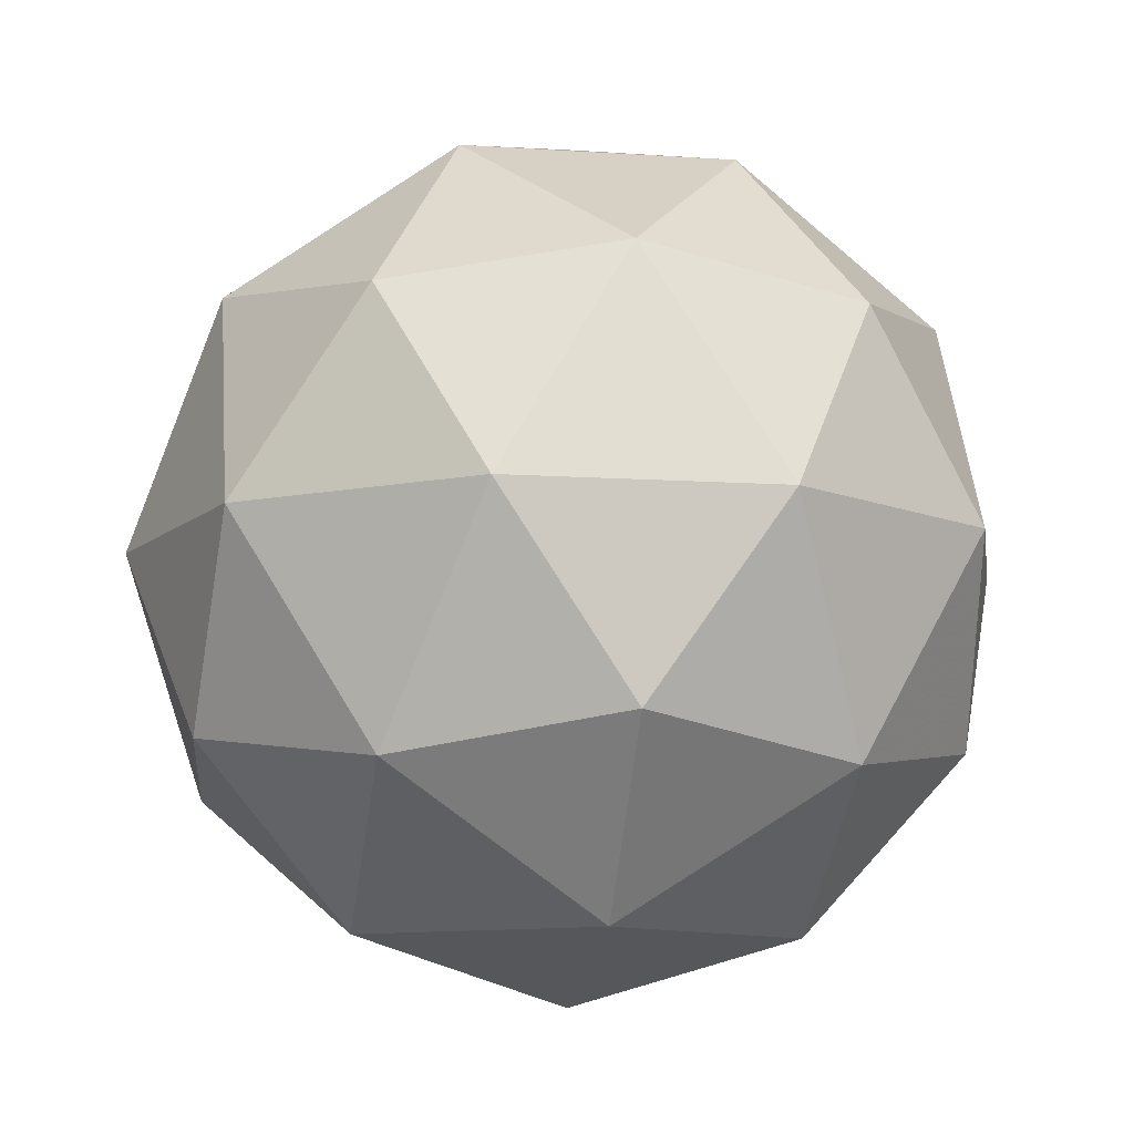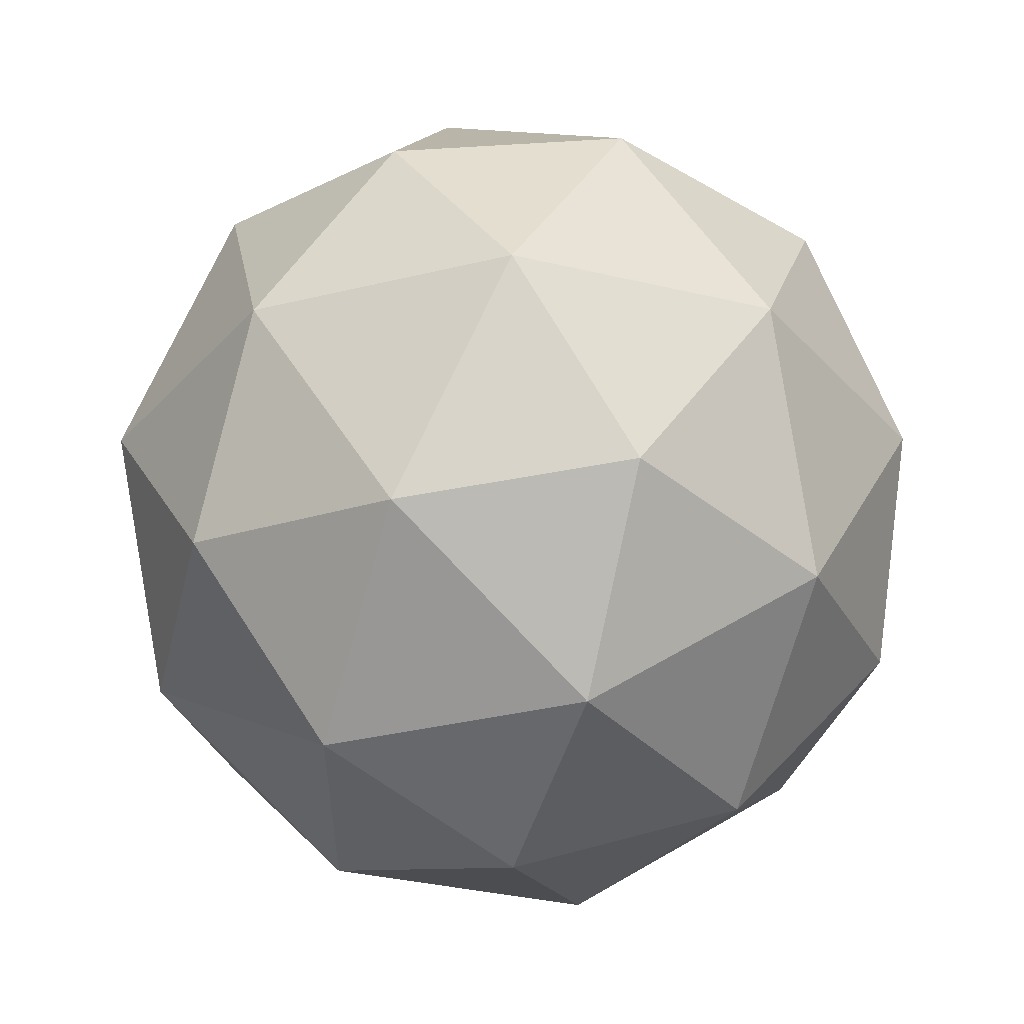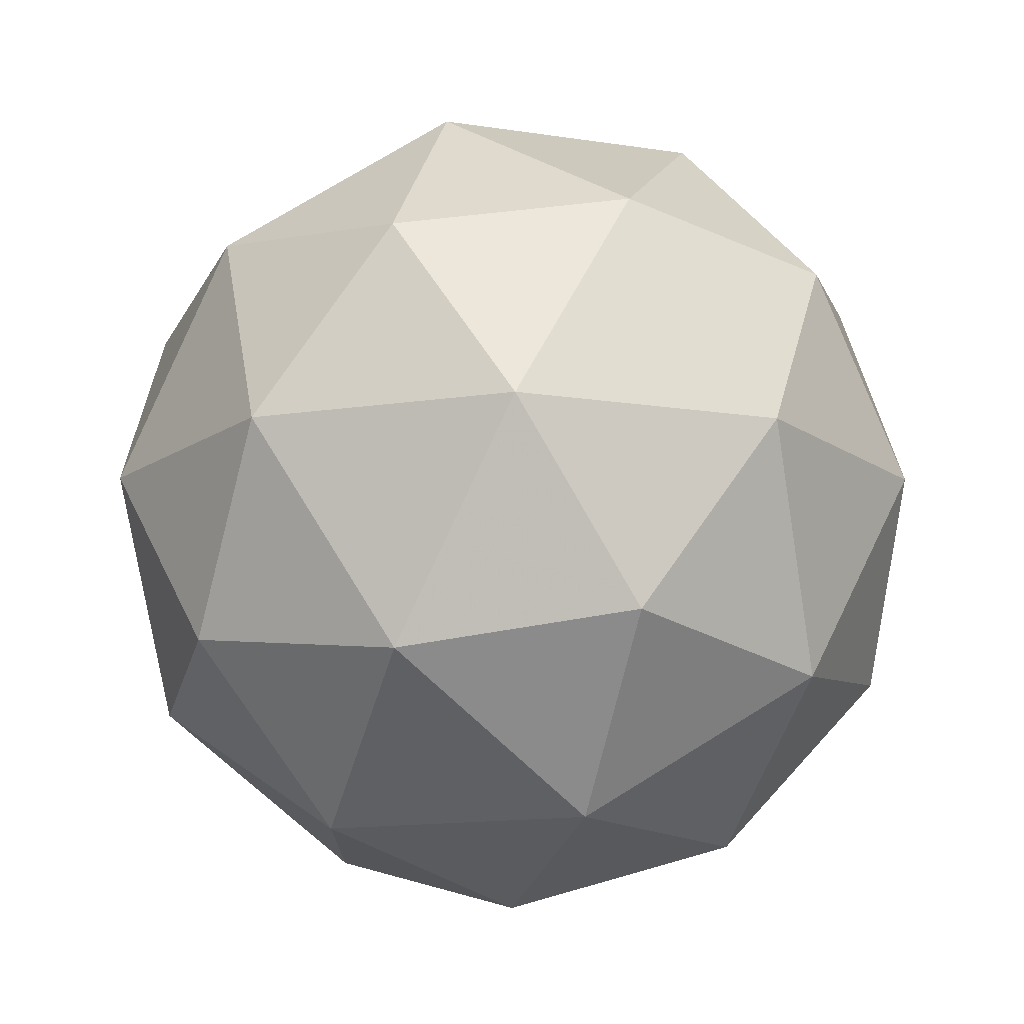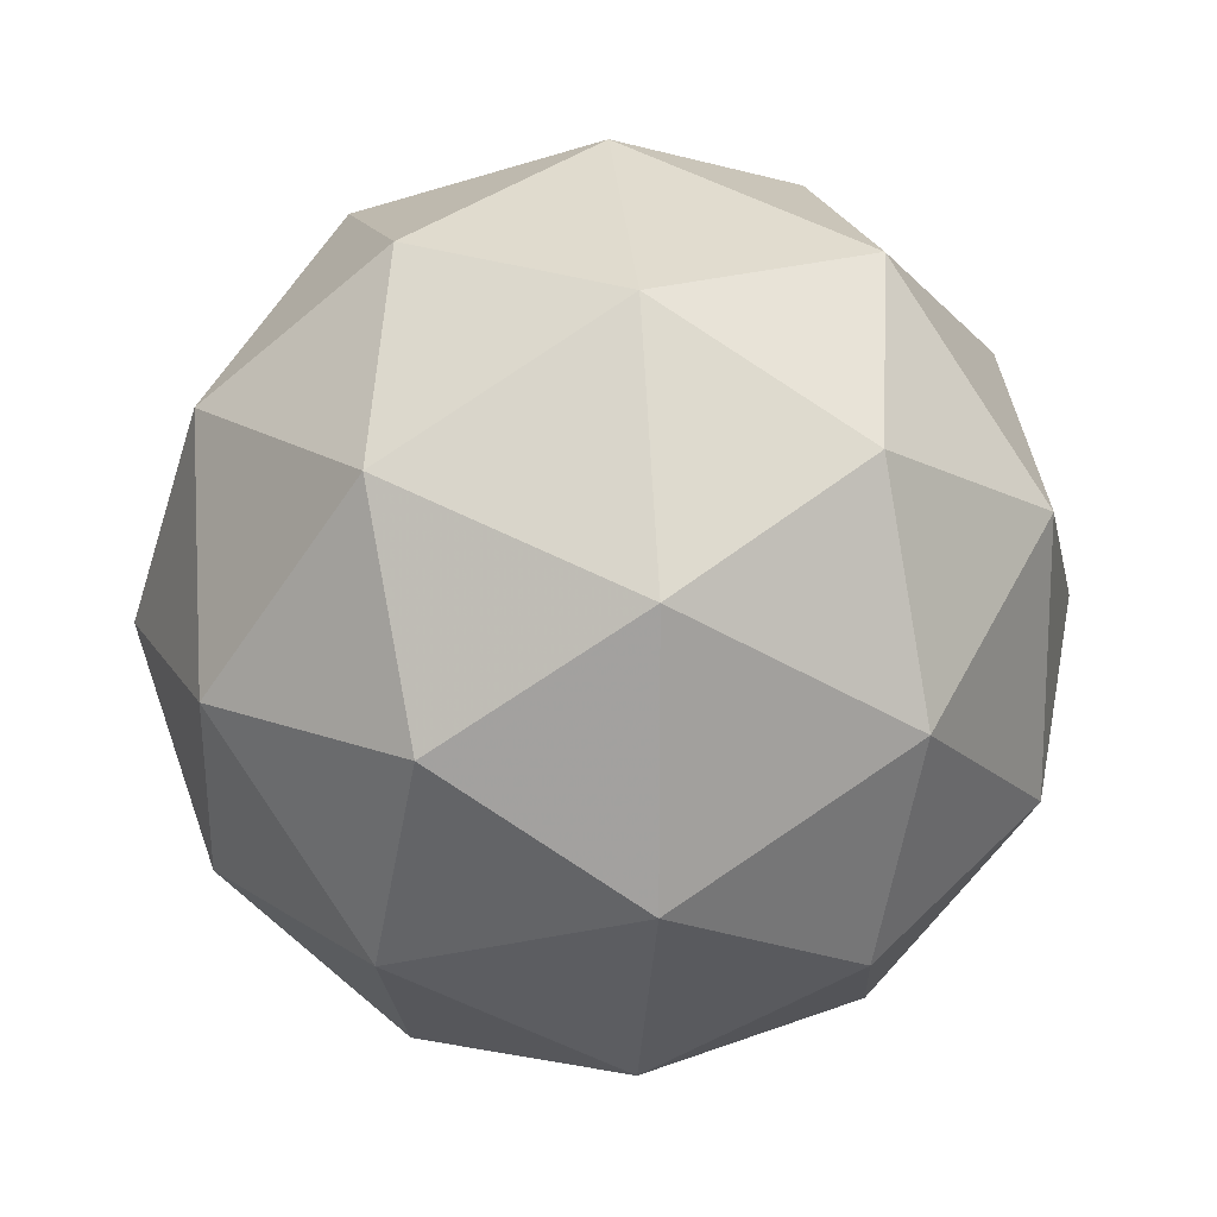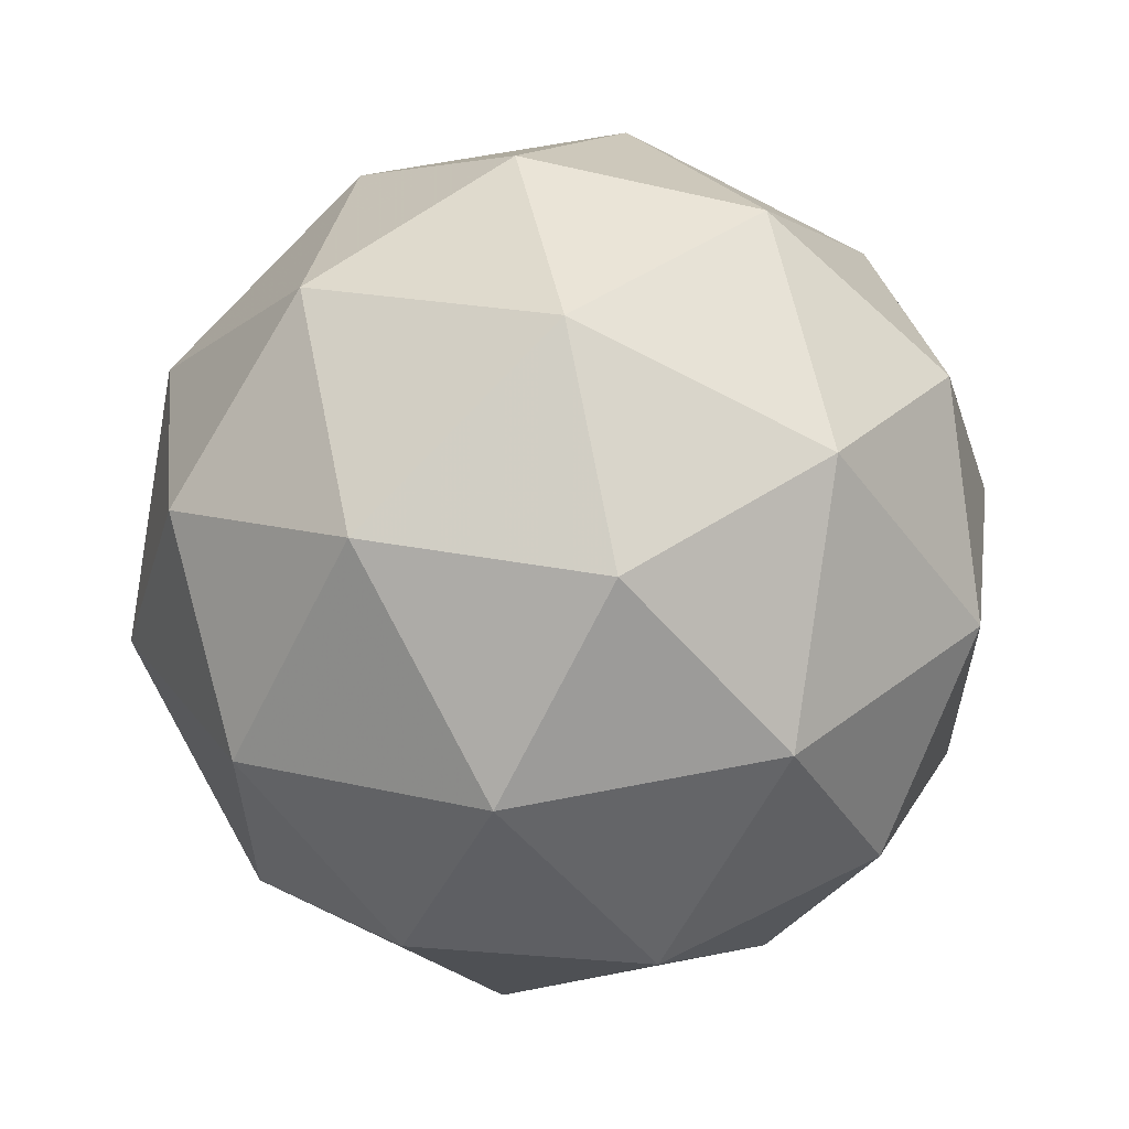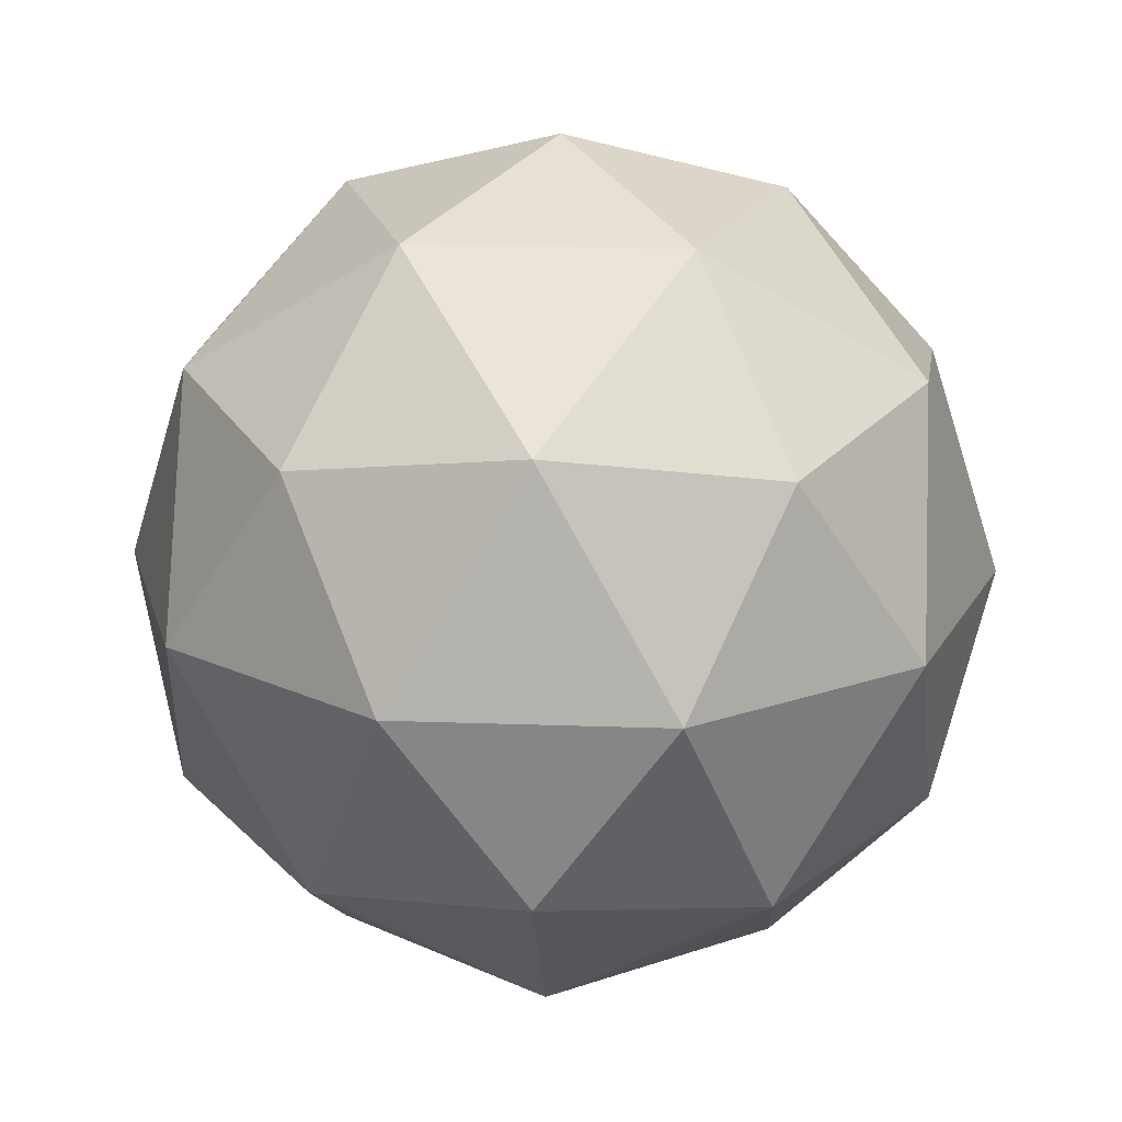
<metadata>
{"format":"obj","ext":"obj","renderer":"f3d","projection":"perspective","resolution":1024,"background":"white","views":[{"elev":-10.6,"azim":8.5,"up":"+Z"},{"elev":55.3,"azim":116.4,"up":"+Y"},{"elev":-15.1,"azim":-144.4,"up":"+Z"},{"elev":17.5,"azim":-159.1,"up":"+Y"},{"elev":60.2,"azim":-43.2,"up":"+Y"},{"elev":20.2,"azim":21.8,"up":"+Z"}]}
</metadata>
<code>
v 0.5106 0.4905 -0.3476
v 0.4527 0.5326 -0.3033
v 0.5327 0.5586 -0.3033
v 0.5822 0.4905 -0.3033
v 0.5327 0.4224 -0.3033
v 0.4527 0.4484 -0.3033
v 0.4885 0.5586 -0.2318
v 0.5685 0.5326 -0.2318
v 0.5685 0.4484 -0.2318
v 0.4885 0.4224 -0.2318
v 0.439 0.4905 -0.2318
v 0.5106 0.4905 -0.1876
v 0.5236 0.5305 -0.3356
v 0.4766 0.5152 -0.3356
v 0.4896 0.5552 -0.3096
v 0.4425 0.4905 -0.3096
v 0.4766 0.4658 -0.3356
v 0.5527 0.4905 -0.3356
v 0.5657 0.5305 -0.3096
v 0.5236 0.4505 -0.3356
v 0.5657 0.4505 -0.3096
v 0.4896 0.4258 -0.3096
v 0.4345 0.5152 -0.2676
v 0.4345 0.4658 -0.2676
v 0.5106 0.5705 -0.2676
v 0.4636 0.5552 -0.2676
v 0.5867 0.5152 -0.2676
v 0.5576 0.5552 -0.2676
v 0.5576 0.4258 -0.2676
v 0.5867 0.4658 -0.2676
v 0.4636 0.4258 -0.2676
v 0.5106 0.4105 -0.2676
v 0.4555 0.5305 -0.2255
v 0.5316 0.5552 -0.2255
v 0.5787 0.4905 -0.2255
v 0.5316 0.4258 -0.2255
v 0.4555 0.4505 -0.2255
v 0.4976 0.5305 -0.1995
v 0.4685 0.4905 -0.1995
v 0.5446 0.5152 -0.1995
v 0.5446 0.4658 -0.1995
v 0.4976 0.4505 -0.1995
f 1 14 13
f 2 14 16
f 1 13 18
f 1 18 20
f 1 20 17
f 2 16 23
f 3 15 25
f 4 19 27
f 5 21 29
f 6 22 31
f 2 23 26
f 3 25 28
f 4 27 30
f 5 29 32
f 6 31 24
f 7 33 38
f 8 34 40
f 9 35 41
f 10 36 42
f 11 37 39
f 39 42 12
f 39 37 42
f 37 10 42
f 42 41 12
f 42 36 41
f 36 9 41
f 41 40 12
f 41 35 40
f 35 8 40
f 40 38 12
f 40 34 38
f 34 7 38
f 38 39 12
f 38 33 39
f 33 11 39
f 24 37 11
f 24 31 37
f 31 10 37
f 32 36 10
f 32 29 36
f 29 9 36
f 30 35 9
f 30 27 35
f 27 8 35
f 28 34 8
f 28 25 34
f 25 7 34
f 26 33 7
f 26 23 33
f 23 11 33
f 31 32 10
f 31 22 32
f 22 5 32
f 29 30 9
f 29 21 30
f 21 4 30
f 27 28 8
f 27 19 28
f 19 3 28
f 25 26 7
f 25 15 26
f 15 2 26
f 23 24 11
f 23 16 24
f 16 6 24
f 17 22 6
f 17 20 22
f 20 5 22
f 20 21 5
f 20 18 21
f 18 4 21
f 18 19 4
f 18 13 19
f 13 3 19
f 16 17 6
f 16 14 17
f 14 1 17
f 13 15 3
f 13 14 15
f 14 2 15

</code>
